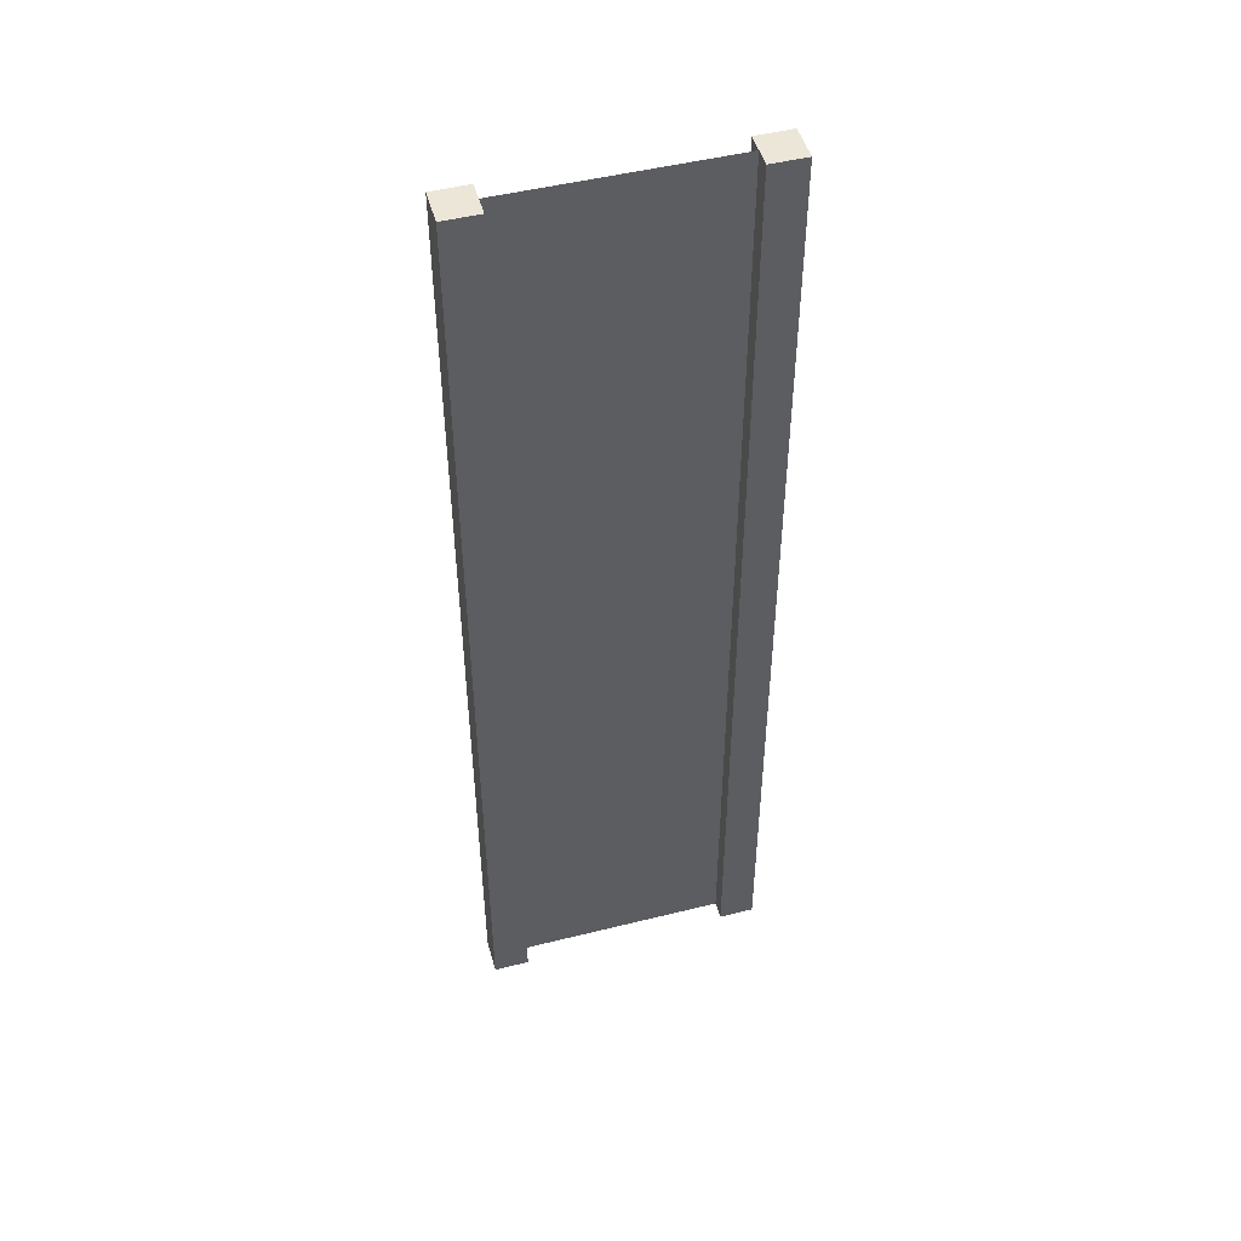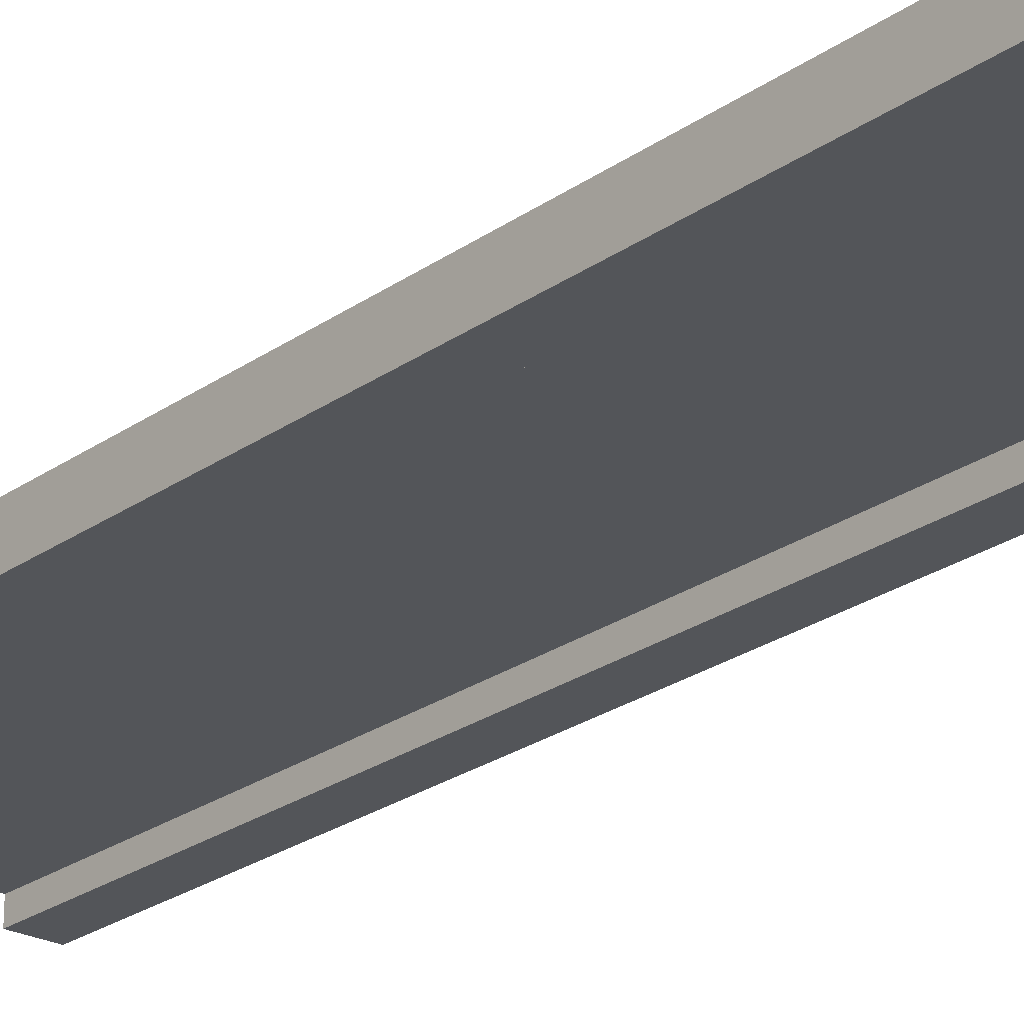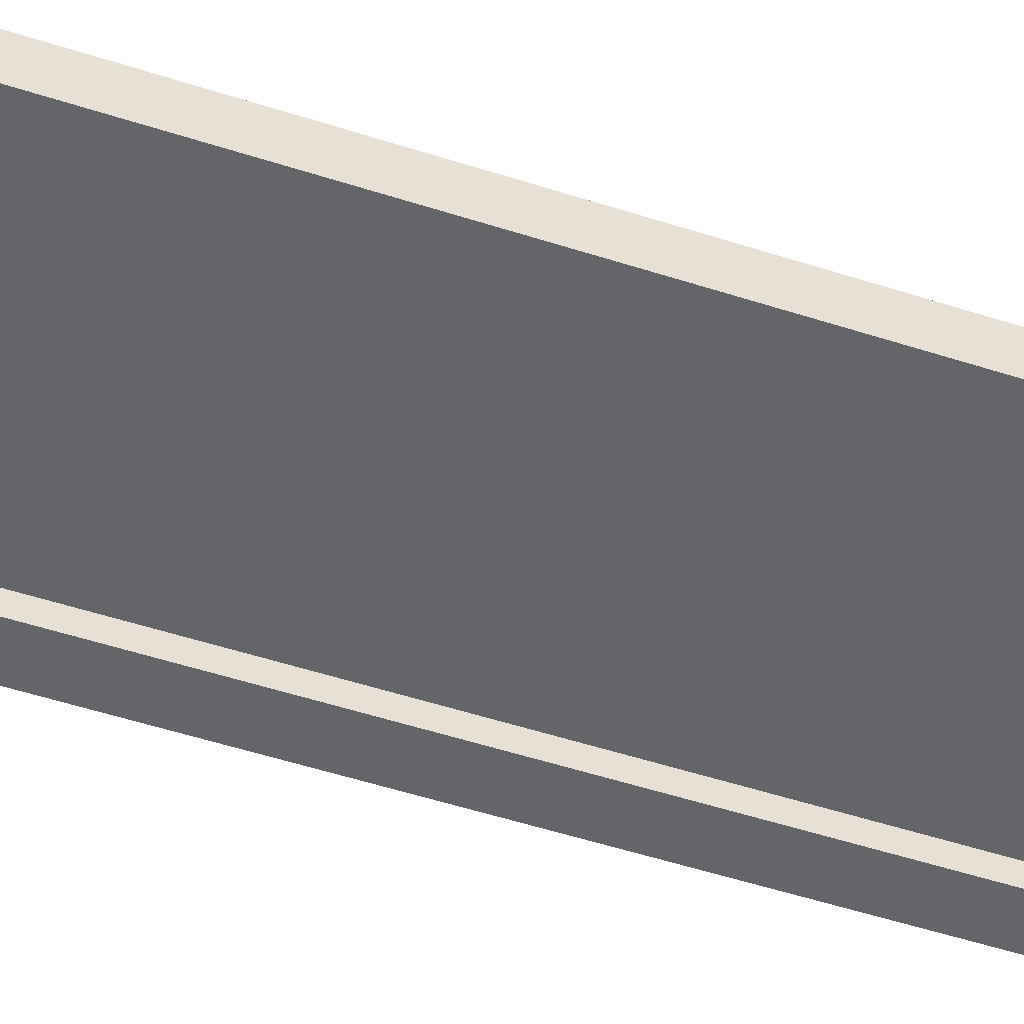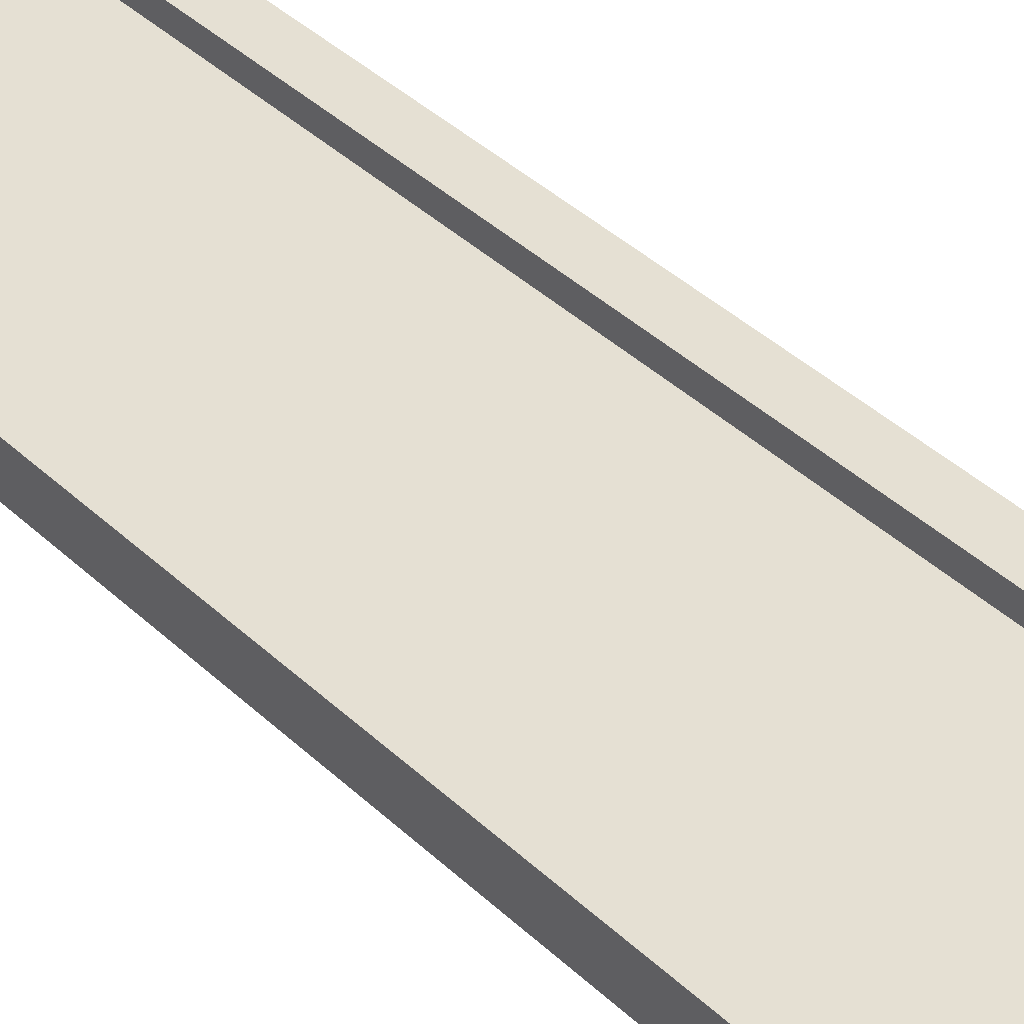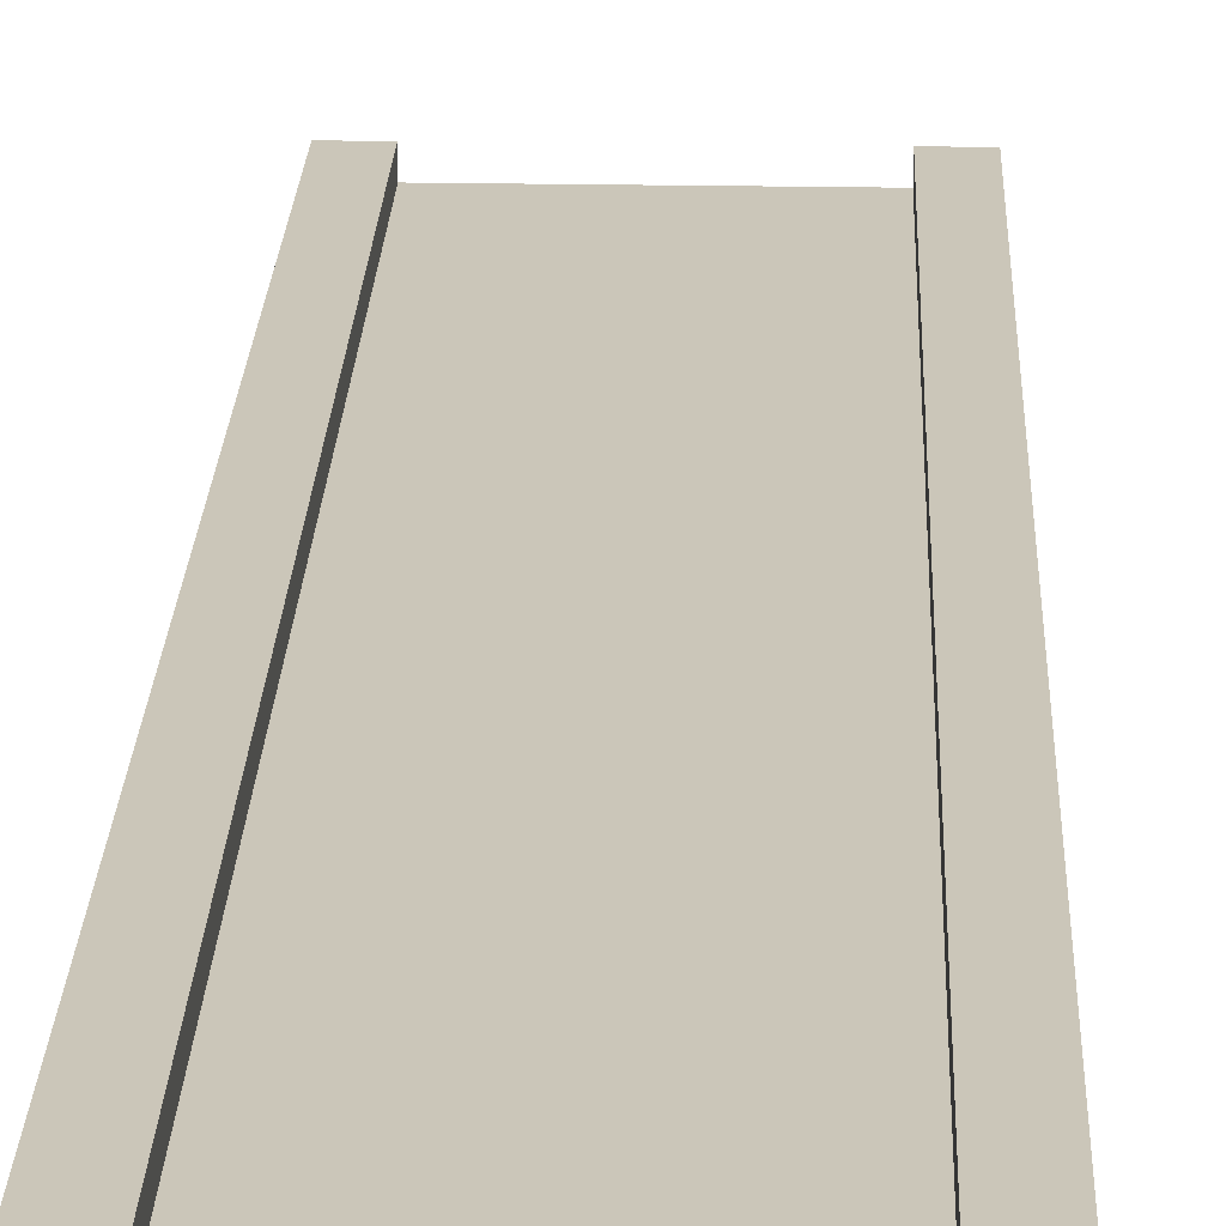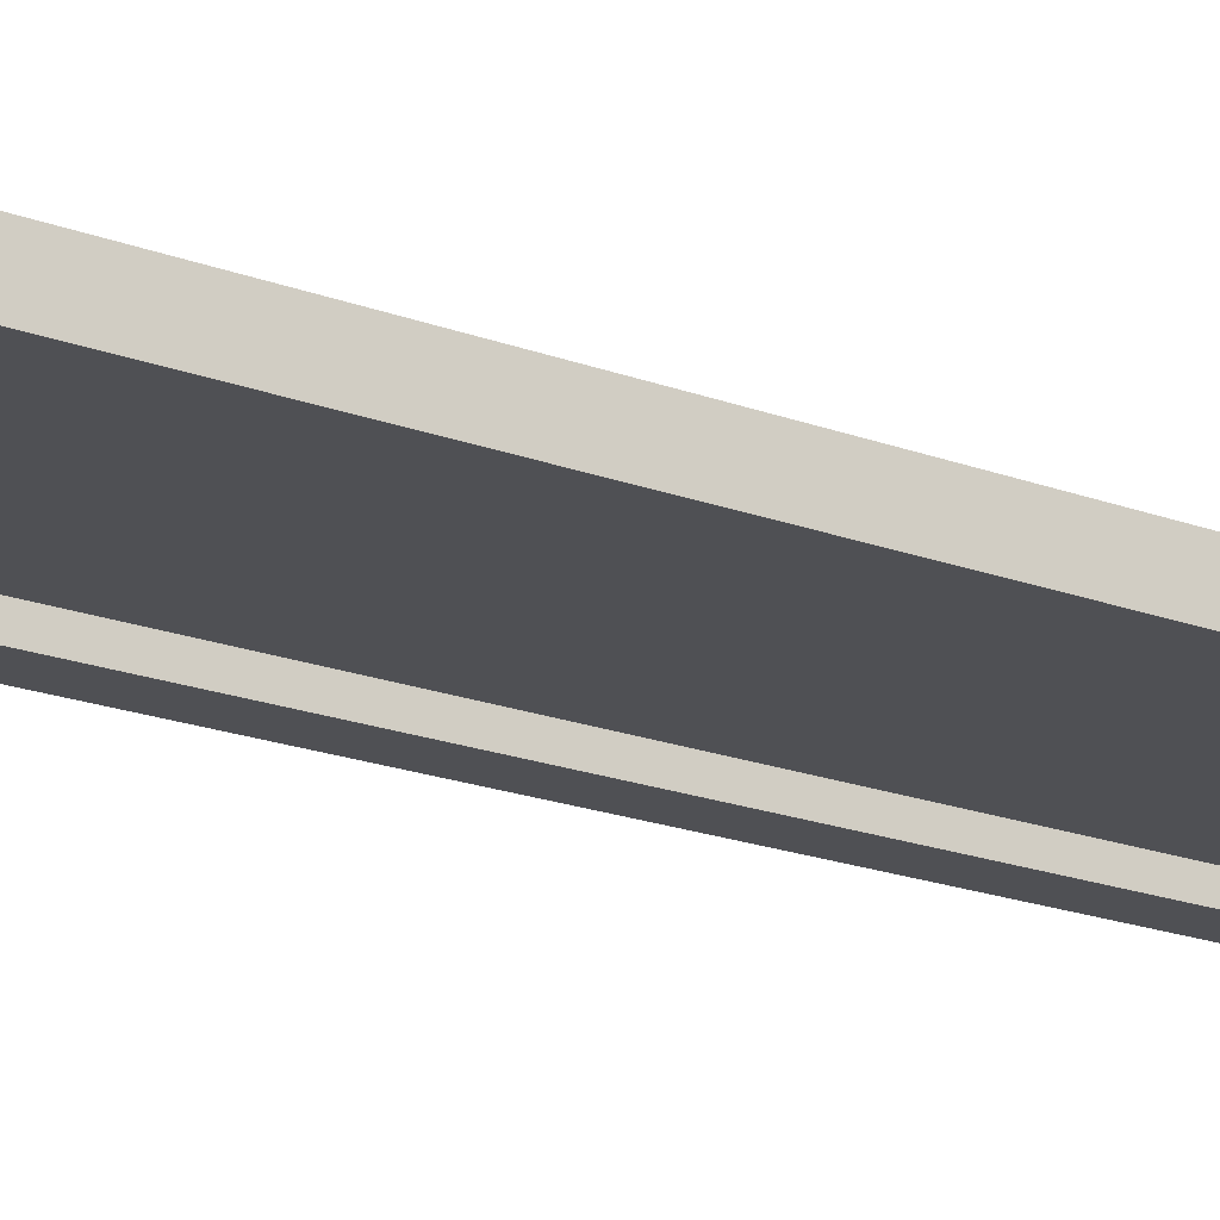
<metadata>
{"format":"obj","ext":"obj","renderer":"f3d","projection":"perspective","resolution":1024,"background":"white","views":[{"elev":49.0,"azim":-15.5,"up":"+Y"},{"elev":-24.4,"azim":139.2,"up":"+Z"},{"elev":-51.4,"azim":70.5,"up":"+Z"},{"elev":37.9,"azim":140.3,"up":"+Z"},{"elev":20.8,"azim":-178.0,"up":"+Z"},{"elev":-19.1,"azim":-125.8,"up":"+Z"}]}
</metadata>
<code>
g pb_Mesh-172906
v -0.75 -3 0.25
v -1 -3 0.25
v -0.75 4.02 0.25
v -1 4.02 0.25
v -1 -3 0.25
v -1 -3 -2.384e-07
v -1 4.02 0.25
v -1 4.02 -3.205e-06
v -1 -3 -2.384e-07
v -0.75 -3 -1.49e-07
v -1 4.02 -3.205e-06
v -0.75 4.02 -1.901e-06
v 1 -3 4.768e-07
v 1 -3 0.25
v 1 4.02 -4.032e-07
v 1 4.02 0.25
v -0.75 4.02 0.25
v -1 4.02 0.25
v -0.75 4.02 -1.901e-06
v -1 4.02 -3.205e-06
v -0.75 -3 -1.49e-07
v -1 -3 -2.384e-07
v -0.75 -3 0.25
v -1 -3 0.25
v 0.75 -3 3.874e-07
v 0.75 -3 0.25
v 1 -3 4.768e-07
v 1 -3 0.25
v 0.75 4.02 -1.707e-06
v 0.75 -3 3.874e-07
v 1 4.02 -4.032e-07
v 1 -3 4.768e-07
v 0.75 -3 0.25
v 0.75 4.02 0.25
v 1 -3 0.25
v 1 4.02 0.25
v 0.75 4.02 0.25
v 0.75 4.02 -1.707e-06
v 1 4.02 0.25
v 1 4.02 -4.032e-07
v -0.75 -3 0.25
v -0.75 4.02 0.25
v -0.75 -3 -1.49e-07
v -0.75 4.02 -1.901e-06
v 0.75 4.02 0.25
v 0.75 -3 0.25
v 0.75 4.02 -1.707e-06
v 0.75 -3 3.874e-07
v -0.75 -3 0.125
v -0.75 4.02 0.125
v 0.75 -3 0.125
v 0.75 4.02 0.125
g pb_Mesh-172906_0
f 3 2 1
f 3 4 2
f 7 6 5
f 7 8 6
f 11 10 9
f 11 12 10
f 15 14 13
f 15 16 14
f 19 18 17
f 19 20 18
f 23 22 21
f 23 24 22
f 27 26 25
f 27 28 26
f 31 30 29
f 31 32 30
f 35 34 33
f 35 36 34
f 39 38 37
f 39 40 38
f 43 42 41
f 43 44 42
f 47 46 45
f 47 48 46
g pb_Mesh-172906_1
f 51 50 49
f 51 52 50

</code>
